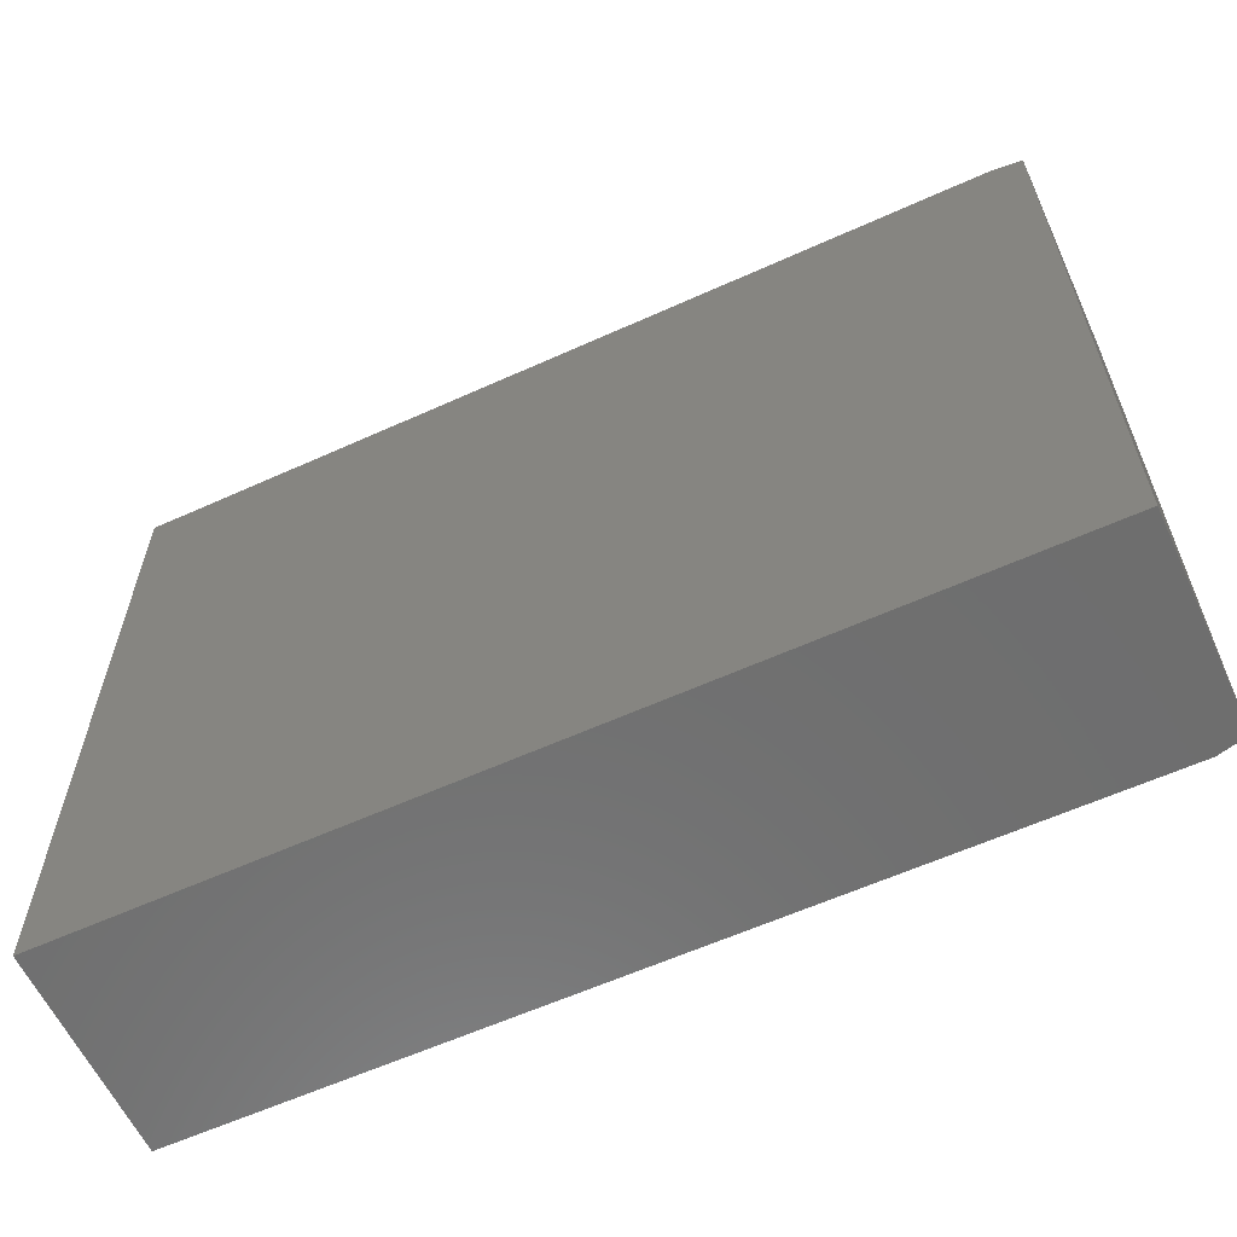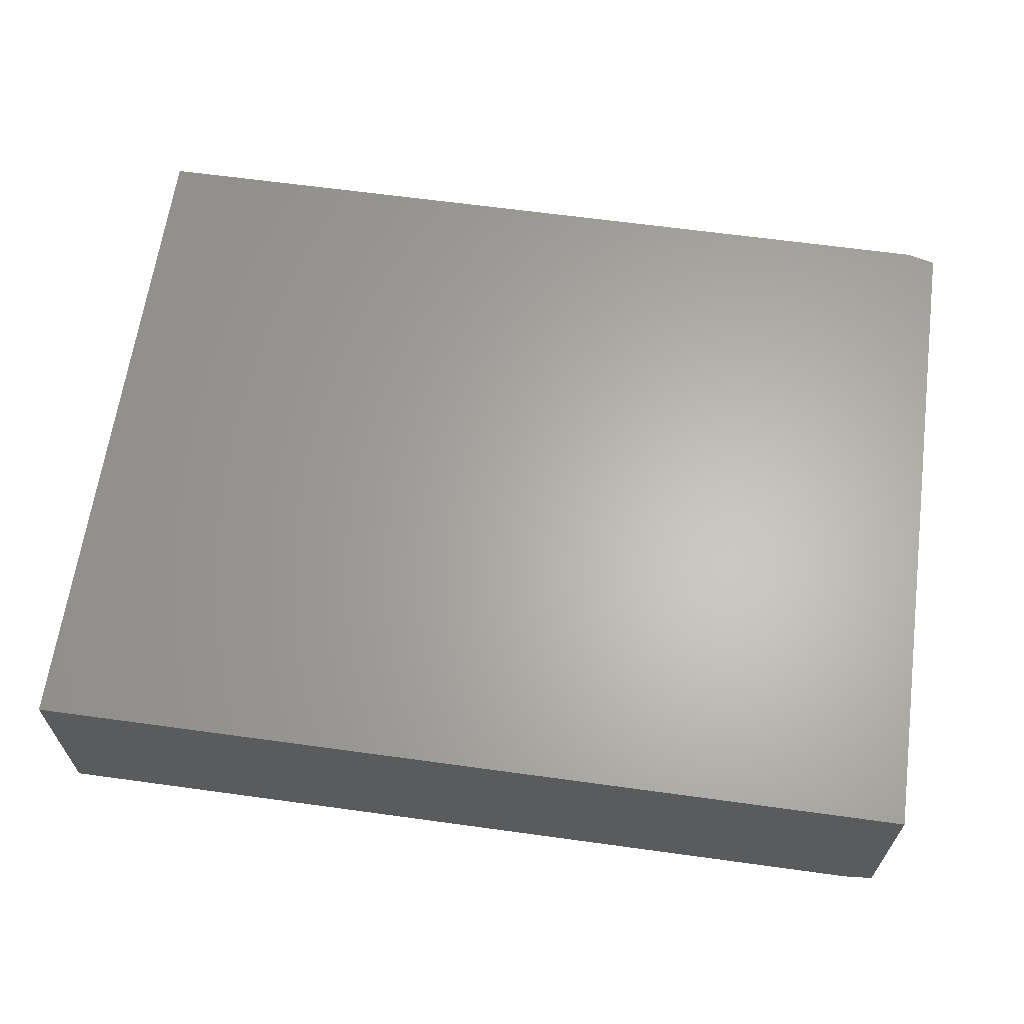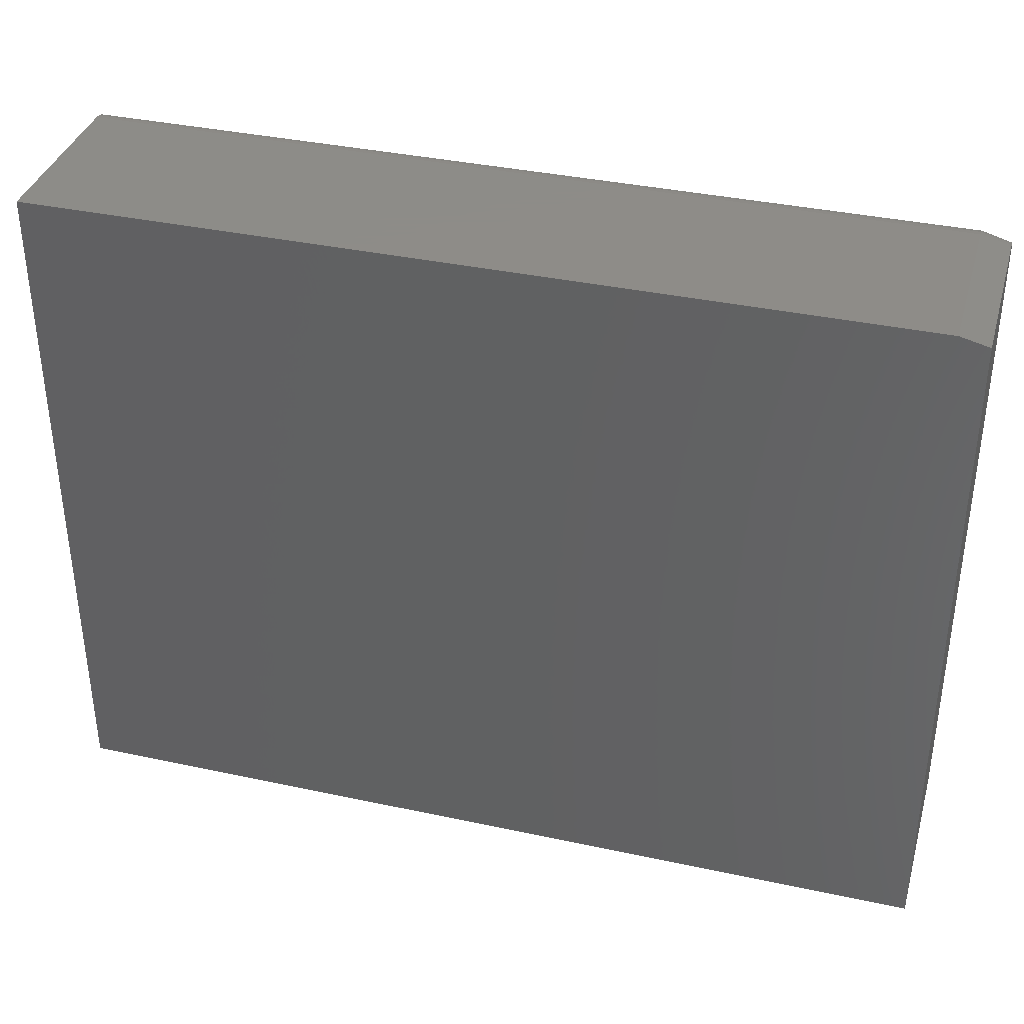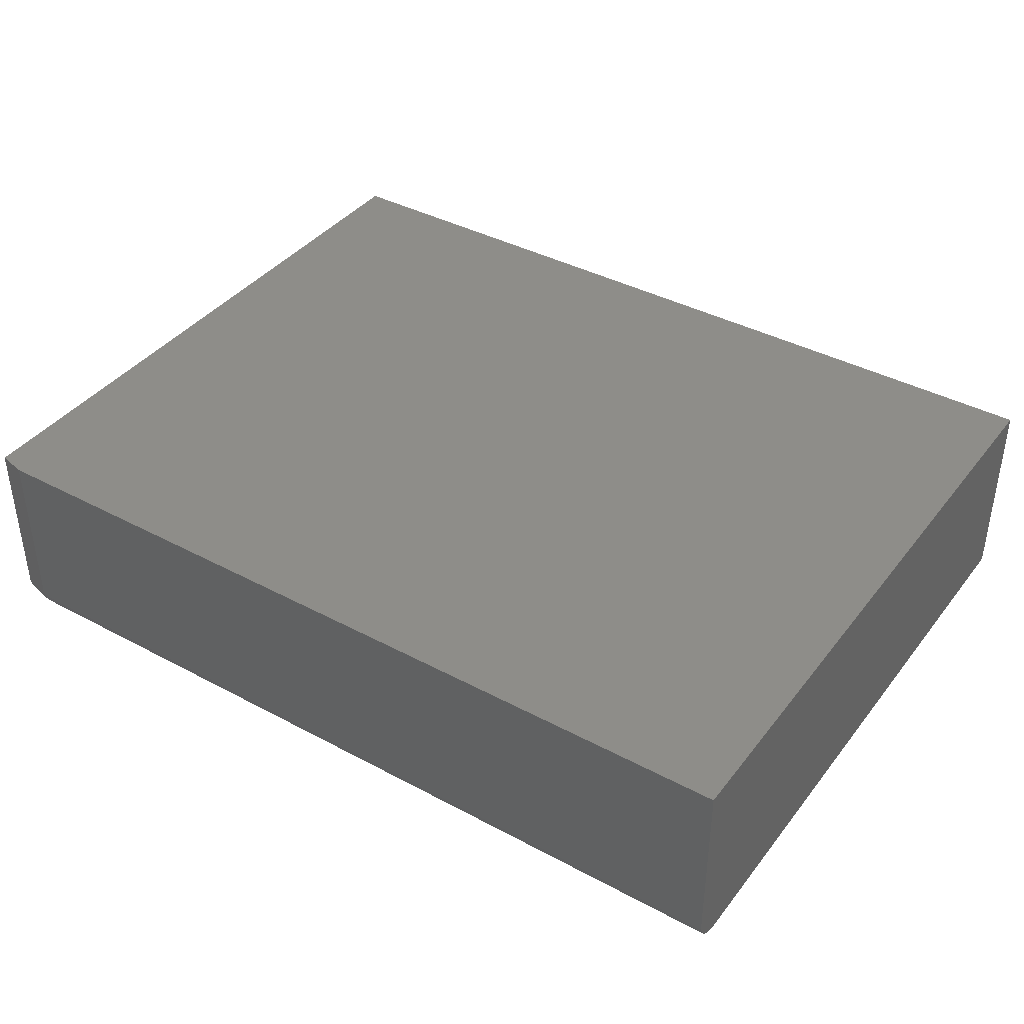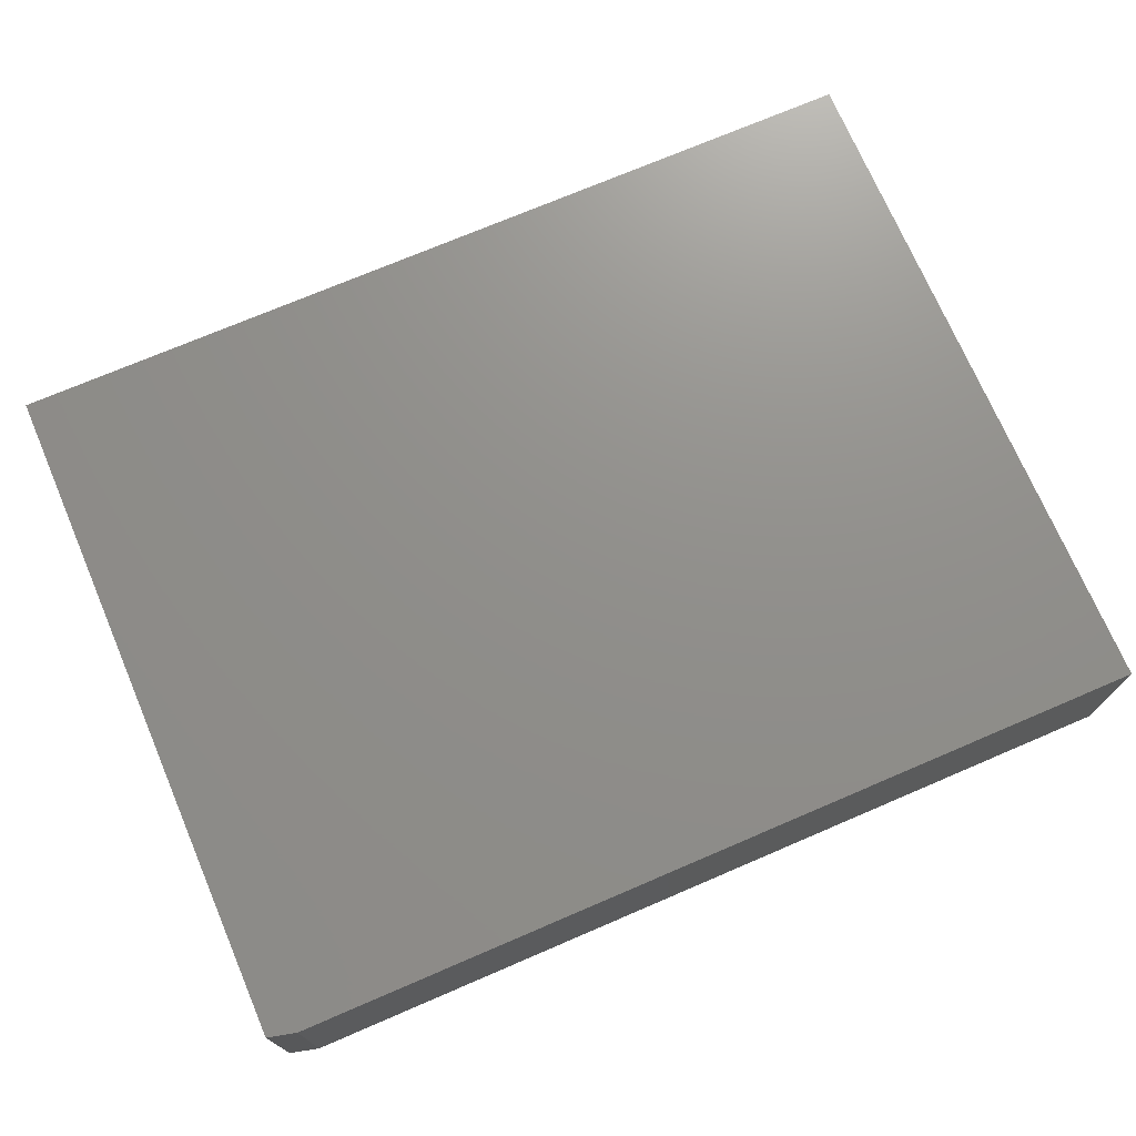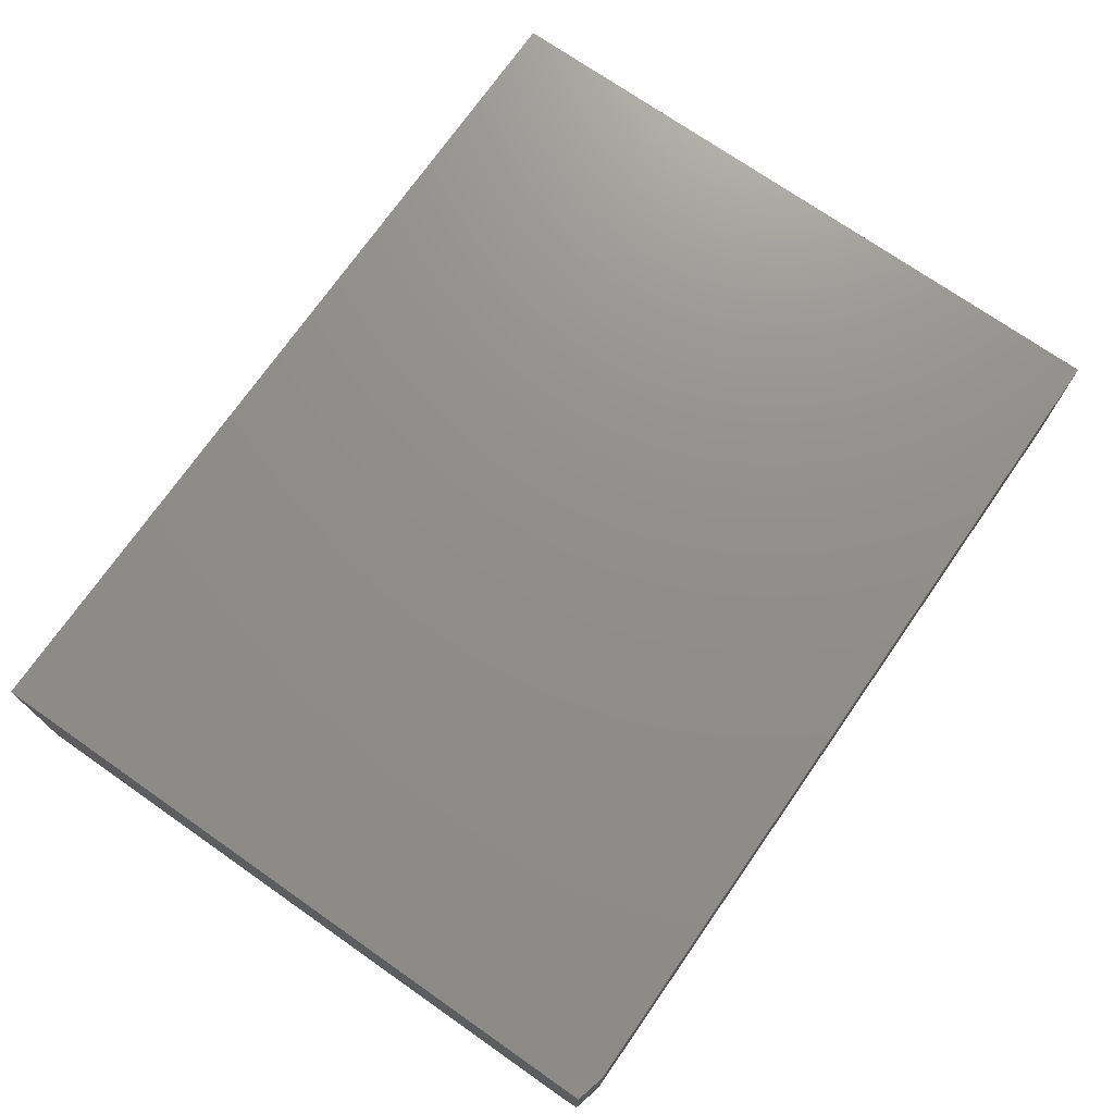
<metadata>
{"format":"stl","ext":"stl","renderer":"f3d","projection":"perspective","resolution":1024,"background":"white","views":[{"elev":-60.5,"azim":24.8,"up":"+Y"},{"elev":63.9,"azim":7.9,"up":"+Z"},{"elev":36.8,"azim":15.6,"up":"+Y"},{"elev":39.5,"azim":-146.3,"up":"+Z"},{"elev":72.8,"azim":156.8,"up":"+Z"},{"elev":73.1,"azim":124.9,"up":"+Z"}]}
</metadata>
<code>
# stl→obj: 35 verts, 66 faces
v -0.4844 1.735e-18 -0.07812
v 0.4609 5.421e-17 -0.07812
v -0.4844 -0.0006005 -0.08422
v 0.4609 -0.0006005 -0.08422
v -0.4844 -0.002379 -0.09008
v 0.4609 -0.002379 -0.09008
v -0.4844 -0.005267 -0.09549
v 0.4609 -0.005267 -0.09549
v -0.4844 -0.009153 -0.1002
v 0.4609 -0.009153 -0.1002
v -0.4844 -0.01389 -0.1041
v 0.4609 -0.01389 -0.1041
v -0.4844 -0.01929 -0.107
v 0.4609 -0.01929 -0.107
v -0.4844 -0.02515 -0.1088
v 0.4609 -0.02515 -0.1088
v -0.4844 -0.03125 -0.1094
v 0.4609 -0.03125 -0.1094
v -0.4844 1.255e-17 0.1168
v 0.4609 6.503e-17 0.1168
v 0.4922 -0.01176 -0.09115
v 0.4922 -0.02228 -0.09978
v 0.4922 -0.01823 -0.09761
v 0.4922 -0.01468 -0.0947
v 0.4922 -0.75 0.1168
v 0.4922 -0.75 -0.1016
v 0.4922 -0.03125 -0.1016
v 0.4922 -0.02668 -0.1011
v 0.4922 -0.007812 0.1168
v 0.4922 -0.009597 -0.08709
v 0.4922 -0.008263 -0.0827
v 0.4922 -0.007812 -0.07812
v -0.4844 -0.75 -0.1094
v 0.4609 -0.75 -0.1094
v -0.4844 -0.75 0.1168
f 1 2 3
f 3 2 4
f 3 4 5
f 5 4 6
f 5 6 7
f 7 6 8
f 7 8 9
f 9 8 10
f 9 10 11
f 11 10 12
f 11 12 13
f 13 12 14
f 13 14 15
f 15 14 16
f 15 16 17
f 17 16 18
f 1 19 2
f 2 19 20
f 21 22 23
f 21 23 24
f 25 26 27
f 25 27 28
f 25 28 29
f 28 22 21
f 28 21 30
f 28 30 31
f 28 31 32
f 28 32 29
f 33 17 34
f 34 17 18
f 25 35 26
f 26 35 33
f 26 33 34
f 19 35 20
f 20 35 25
f 20 25 29
f 27 26 18
f 18 26 34
f 32 2 29
f 29 2 20
f 10 23 12
f 12 23 22
f 12 22 14
f 14 22 28
f 14 28 16
f 16 28 27
f 16 27 18
f 23 10 24
f 24 10 8
f 24 8 21
f 21 8 6
f 21 6 30
f 30 6 4
f 30 4 31
f 31 4 2
f 31 2 32
f 1 5 19
f 1 3 5
f 11 13 7
f 7 9 11
f 35 19 15
f 35 15 17
f 35 17 33
f 15 19 5
f 15 5 7
f 15 7 13

</code>
